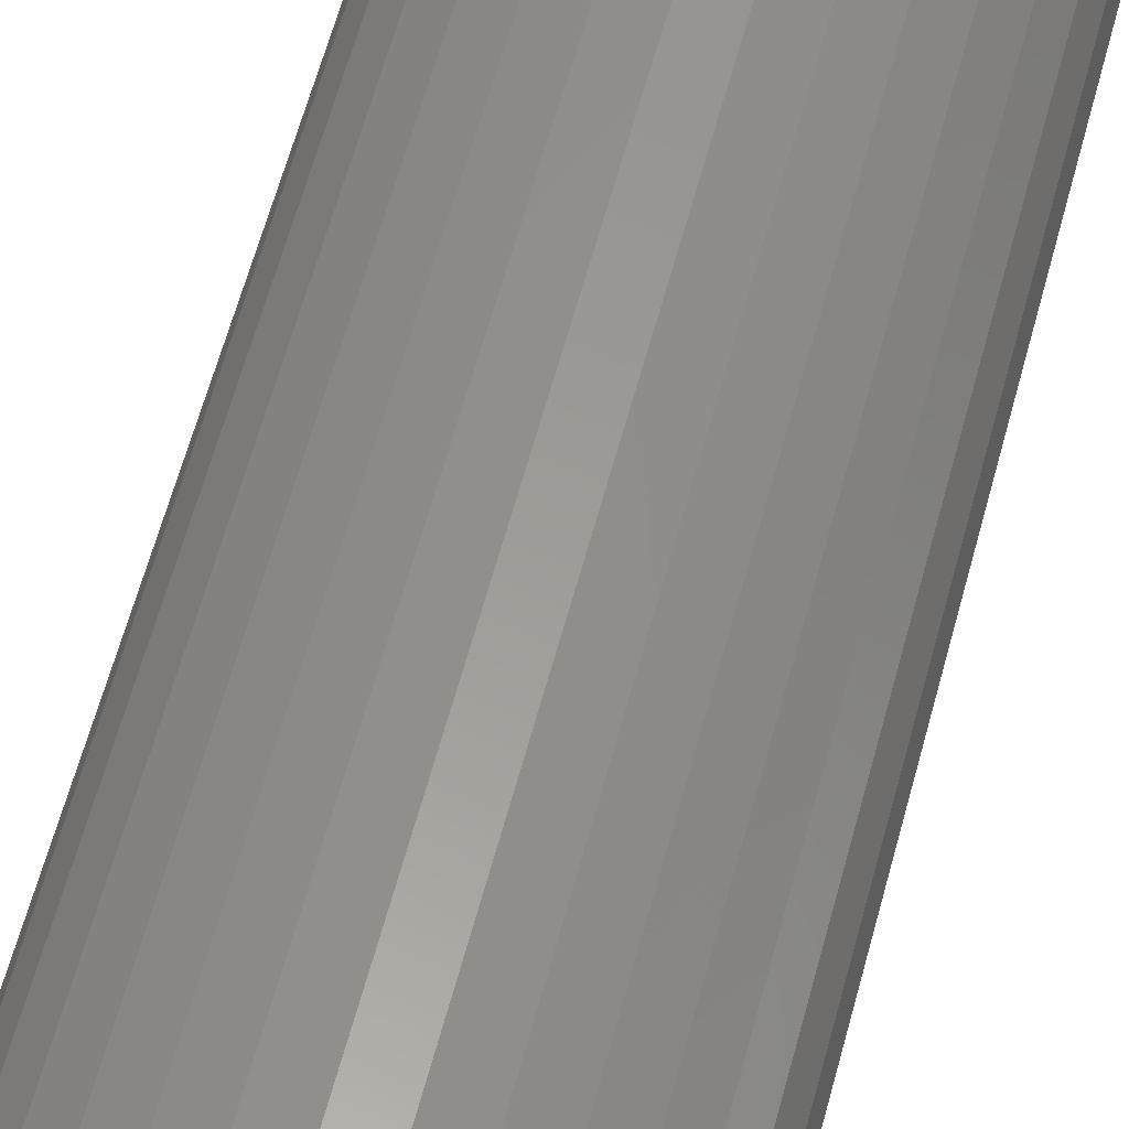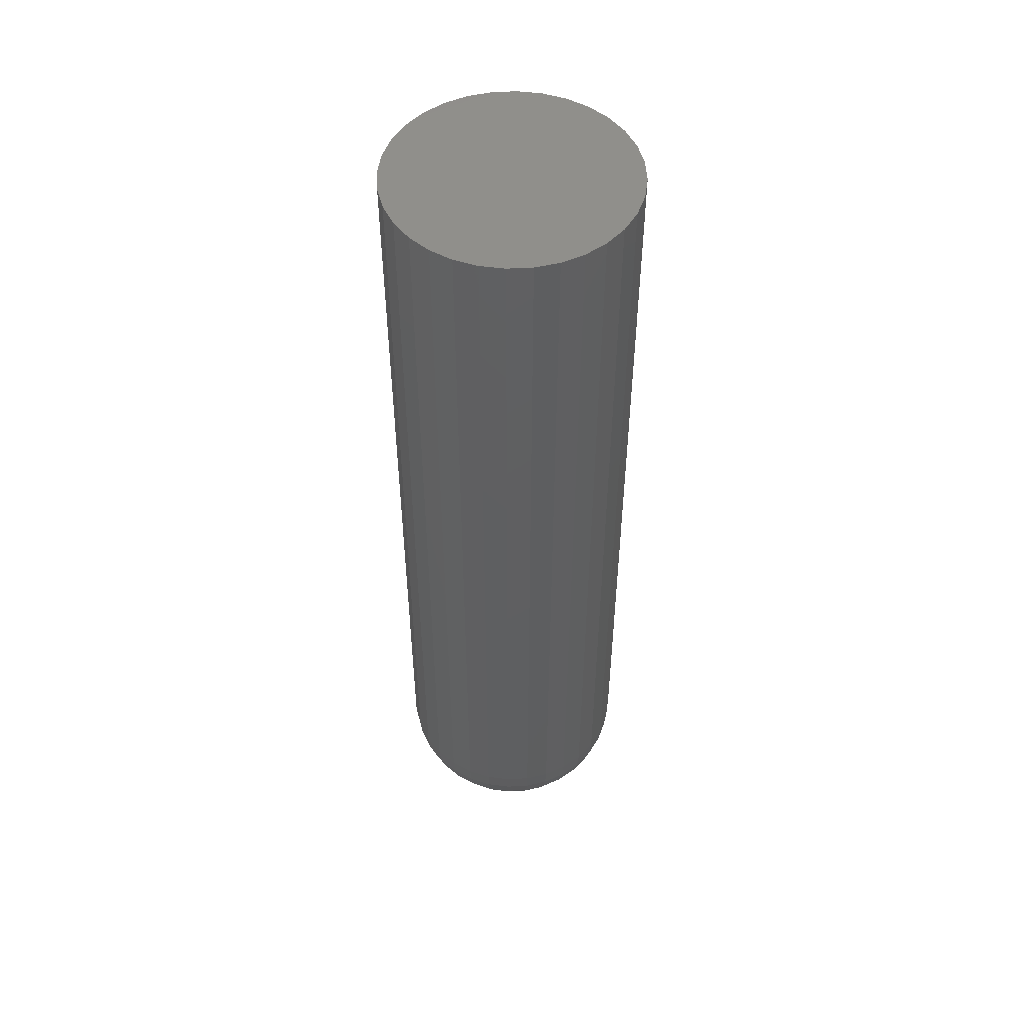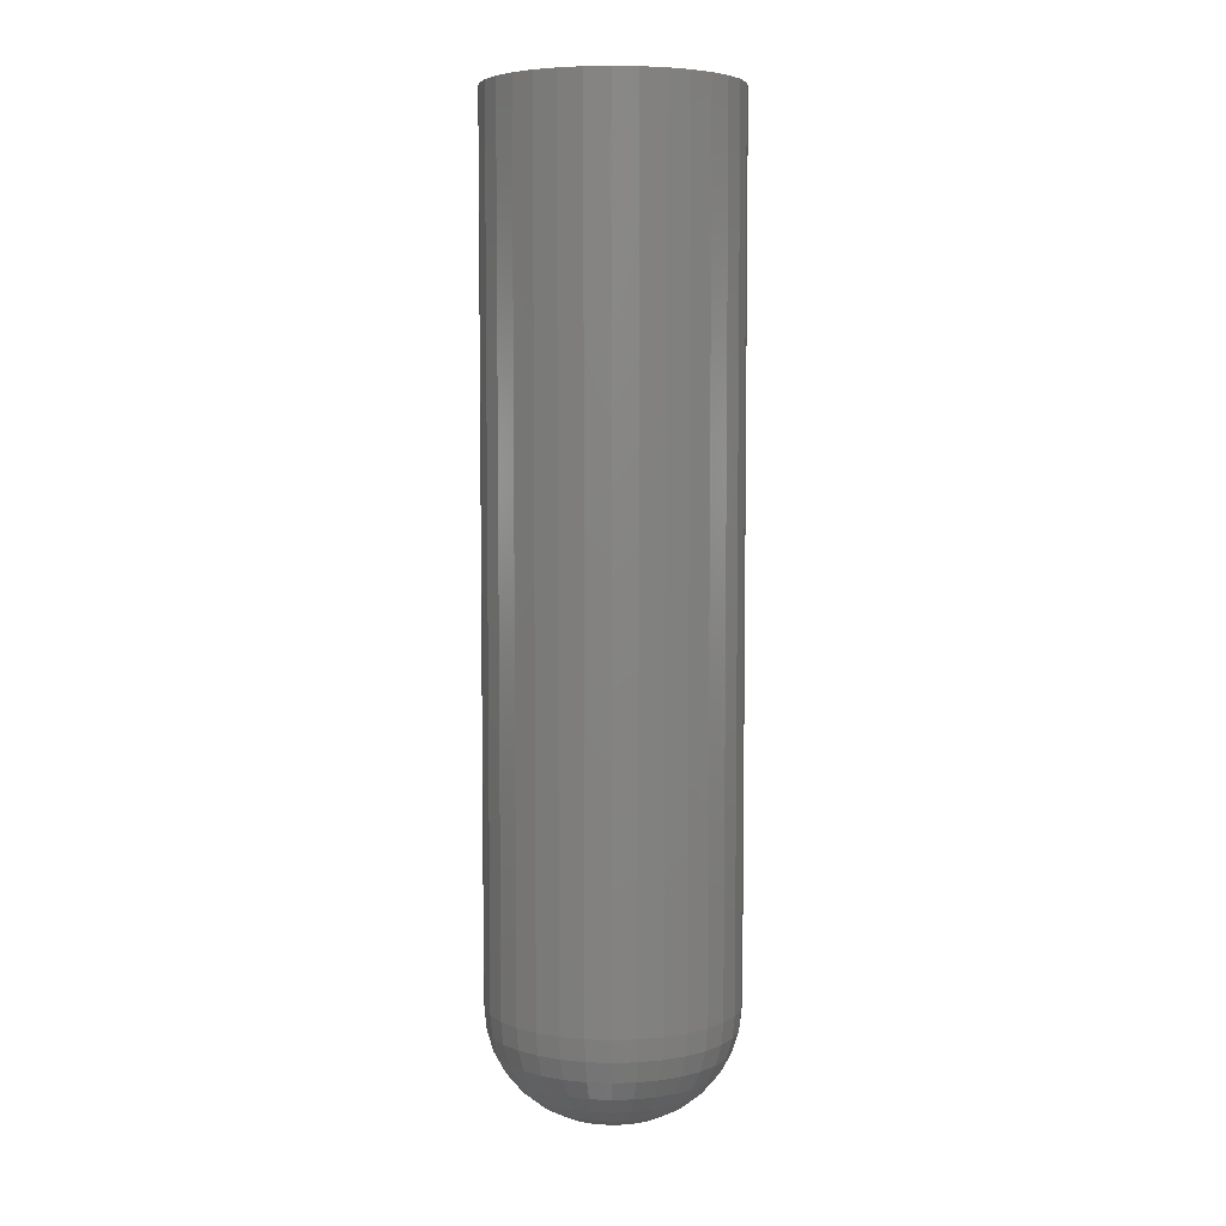
<metadata>
{"format":"stl","ext":"stl","renderer":"f3d","projection":"perspective","resolution":1024,"background":"white","views":[{"elev":58.0,"azim":14.5,"up":"+Z"},{"elev":50.7,"azim":137.4,"up":"+Y"},{"elev":5.8,"azim":-78.1,"up":"+Y"}]}
</metadata>
<code>
# stl→obj: 320 verts, 636 faces
v 0.007895 2.125e-17 0.01957
v 0.004076 2.104e-17 0.0192
v 0.0004047 2.084e-17 0.01808
v 0.01171 2.147e-17 0.0192
v 0.01538 2.167e-17 0.01808
v -0.002979 2.065e-17 0.01627
v 0.01877 2.186e-17 0.01627
v -0.005945 2.049e-17 0.01384
v 0.02173 2.202e-17 0.01384
v -0.008379 2.035e-17 0.01087
v 0.02417 2.216e-17 0.01087
v -0.01019 2.025e-17 0.00749
v 0.02598 2.226e-17 0.00749
v -0.0113 2.019e-17 0.003818
v 0.02709 2.232e-17 0.003818
v 0.02709 2.232e-17 -0.003818
v -0.01019 2.025e-17 -0.00749
v 0.02598 2.226e-17 -0.00749
v -0.008379 2.035e-17 -0.01087
v 0.02417 2.216e-17 -0.01087
v -0.005945 2.049e-17 -0.01384
v 0.02173 2.202e-17 -0.01384
v -0.002979 2.065e-17 -0.01627
v 0.01877 2.186e-17 -0.01627
v 0.0004047 2.084e-17 -0.01808
v 0.01538 2.167e-17 -0.01808
v 0.004076 2.104e-17 -0.0192
v 0.007895 2.125e-17 -0.01957
v 0.01171 2.147e-17 -0.0192
v 0.02747 2.234e-17 -2.418e-17
v -0.01168 2.017e-17 -4.936e-17
v -0.0113 2.019e-17 -0.003818
v 0.1993 1.5 -3.517e-17
v 0.1993 0.1719 -8.206e-17
v 0.1957 1.5 -0.03735
v 0.1957 0.1719 -0.03735
v 0.1848 1.5 -0.07326
v 0.1848 0.1719 -0.07326
v 0.1671 1.5 -0.1064
v 0.1671 0.1719 -0.1064
v 0.1433 1.5 -0.1354
v 0.1433 0.1719 -0.1354
v 0.1143 1.5 -0.1592
v 0.1143 0.1719 -0.1592
v 0.08116 1.5 -0.1769
v 0.08116 0.1719 -0.1769
v 0.04524 1.5 -0.1878
v 0.04524 0.1719 -0.1878
v 0.007895 1.5 -0.1914
v 0.007895 0.1719 -0.1914
v -0.02945 1.5 -0.1878
v -0.02945 0.1719 -0.1878
v -0.06537 1.5 -0.1769
v -0.06537 0.1719 -0.1769
v -0.09847 1.5 -0.1592
v -0.09847 0.1719 -0.1592
v -0.1275 1.5 -0.1354
v -0.1275 0.1719 -0.1354
v -0.1513 1.5 -0.1064
v -0.1513 0.1719 -0.1064
v -0.169 1.5 -0.07326
v -0.169 0.1719 -0.07326
v -0.1799 1.5 -0.03735
v -0.1799 0.1719 -0.03735
v -0.1836 1.5 1.172e-17
v -0.1836 0.1719 1.172e-17
v -0.1799 1.5 0.03735
v -0.1799 0.1719 0.03735
v -0.169 1.5 0.07326
v -0.169 0.1719 0.07326
v -0.1513 1.5 0.1064
v -0.1513 0.1719 0.1064
v -0.1275 1.5 0.1354
v -0.1275 0.1719 0.1354
v -0.09847 1.5 0.1592
v -0.09847 0.1719 0.1592
v -0.06537 1.5 0.1769
v -0.06537 0.1719 0.1769
v -0.02945 1.5 0.1878
v -0.02945 0.1719 0.1878
v 0.007895 1.5 0.1914
v 0.007895 0.1719 0.1914
v 0.04524 1.5 0.1878
v 0.04524 0.1719 0.1878
v 0.08116 1.5 0.1769
v 0.08116 0.1719 0.1769
v 0.1143 1.5 0.1592
v 0.1143 0.1719 0.1592
v 0.1433 1.5 0.1354
v 0.1433 0.1719 0.1354
v 0.1671 1.5 0.1064
v 0.1671 0.1719 0.1064
v 0.1848 1.5 0.07326
v 0.1848 0.1719 0.07326
v 0.1957 1.5 0.03735
v 0.1957 0.1719 0.03735
v -0.04521 0.003303 -2.776e-17
v -0.04419 0.003303 0.01036
v -0.07745 0.01308 -1.388e-17
v -0.07581 0.01308 0.01665
v -0.1072 0.02897 -2.082e-17
v -0.105 0.02897 0.02245
v -0.1332 0.05034 -6.939e-18
v -0.1305 0.05034 0.02753
v -0.1546 0.07639 -2.776e-17
v -0.1515 0.07639 0.0317
v -0.1705 0.1061 -1.388e-17
v -0.167 0.1061 0.0348
v -0.1803 0.1383 0
v -0.1766 0.1383 0.03671
v 0.05998 0.003303 0.01036
v 0.061 0.003303 -9.021e-17
v 0.0916 0.01308 0.01665
v 0.09324 0.01308 -1.18e-16
v 0.1207 0.02897 0.02245
v 0.123 0.02897 -1.527e-16
v 0.1463 0.05034 0.02753
v 0.149 0.05034 -1.804e-16
v 0.1673 0.07639 0.0317
v 0.1704 0.07639 -1.804e-16
v 0.1828 0.1061 0.0348
v 0.1863 0.1061 -2.22e-16
v 0.1924 0.1383 0.03671
v 0.196 0.1383 -2.359e-16
v 0.05696 0.003303 0.02032
v 0.08674 0.01308 0.03266
v 0.1142 0.02897 0.04403
v 0.1383 0.05034 0.054
v 0.158 0.07639 0.06218
v 0.1727 0.1061 0.06826
v 0.1817 0.1383 0.072
v 0.05205 0.003303 0.0295
v 0.07886 0.01308 0.04742
v 0.1036 0.02897 0.06392
v 0.1252 0.05034 0.07839
v 0.143 0.07639 0.09027
v 0.1562 0.1061 0.09909
v 0.1643 0.1383 0.1045
v 0.04544 0.003303 0.03755
v 0.06824 0.01308 0.06035
v 0.08926 0.02897 0.08136
v 0.1077 0.05034 0.09978
v 0.1228 0.07639 0.1149
v 0.134 0.1061 0.1261
v 0.1409 0.1383 0.133
v 0.0374 0.003303 0.04415
v 0.05531 0.01308 0.07096
v 0.07182 0.02897 0.09567
v 0.08629 0.05034 0.1173
v 0.09816 0.07639 0.1351
v 0.107 0.1061 0.1483
v 0.1124 0.1383 0.1564
v 0.02822 0.003303 0.04906
v 0.04056 0.01308 0.07885
v 0.05193 0.02897 0.1063
v 0.06189 0.05034 0.1304
v 0.07007 0.07639 0.1501
v 0.07615 0.1061 0.1648
v 0.07989 0.1383 0.1738
v 0.01825 0.003303 0.05208
v 0.02454 0.01308 0.08371
v 0.03034 0.02897 0.1129
v 0.03542 0.05034 0.1384
v 0.03959 0.07639 0.1594
v 0.04269 0.1061 0.1749
v 0.0446 0.1383 0.1845
v 0.007895 0.003303 0.0531
v 0.007895 0.01308 0.08535
v 0.007895 0.02897 0.1151
v 0.007895 0.05034 0.1411
v 0.007895 0.07639 0.1625
v 0.007895 0.1061 0.1784
v 0.007895 0.1383 0.1881
v -0.002465 0.003303 0.05208
v -0.008755 0.01308 0.08371
v -0.01455 0.02897 0.1129
v -0.01963 0.05034 0.1384
v -0.0238 0.07639 0.1594
v -0.0269 0.1061 0.1749
v -0.02881 0.1383 0.1845
v -0.01243 0.003303 0.04906
v -0.02477 0.01308 0.07885
v -0.03614 0.02897 0.1063
v -0.0461 0.05034 0.1304
v -0.05428 0.07639 0.1501
v -0.06036 0.1061 0.1648
v -0.06411 0.1383 0.1738
v -0.02161 0.003303 0.04415
v -0.03952 0.01308 0.07096
v -0.05603 0.02897 0.09567
v -0.0705 0.05034 0.1173
v -0.08237 0.07639 0.1351
v -0.0912 0.1061 0.1483
v -0.09663 0.1383 0.1564
v -0.02966 0.003303 0.03755
v -0.05245 0.01308 0.06035
v -0.07347 0.02897 0.08136
v -0.09188 0.05034 0.09978
v -0.107 0.07639 0.1149
v -0.1182 0.1061 0.1261
v -0.1251 0.1383 0.133
v -0.03626 0.003303 0.0295
v -0.06307 0.01308 0.04742
v -0.08777 0.02897 0.06392
v -0.1094 0.05034 0.07839
v -0.1272 0.07639 0.09027
v -0.1404 0.1061 0.09909
v -0.1485 0.1383 0.1045
v -0.04117 0.003303 0.02032
v -0.07095 0.01308 0.03266
v -0.09841 0.02897 0.04403
v -0.1225 0.05034 0.054
v -0.1422 0.07639 0.06218
v -0.1569 0.1061 0.06826
v -0.1659 0.1383 0.072
v 0.05998 0.003303 -0.01036
v 0.0916 0.01308 -0.01665
v 0.1207 0.02897 -0.02245
v 0.1463 0.05034 -0.02753
v 0.1673 0.07639 -0.0317
v 0.1828 0.1061 -0.0348
v 0.1924 0.1383 -0.03671
v -0.04419 0.003303 -0.01036
v -0.07581 0.01308 -0.01665
v -0.105 0.02897 -0.02245
v -0.1305 0.05034 -0.02753
v -0.1515 0.07639 -0.0317
v -0.167 0.1061 -0.0348
v -0.1766 0.1383 -0.03671
v -0.04117 0.003303 -0.02032
v -0.07095 0.01308 -0.03266
v -0.09841 0.02897 -0.04403
v -0.1225 0.05034 -0.054
v -0.1422 0.07639 -0.06218
v -0.1569 0.1061 -0.06826
v -0.1659 0.1383 -0.072
v -0.03626 0.003303 -0.0295
v -0.06307 0.01308 -0.04742
v -0.08777 0.02897 -0.06392
v -0.1094 0.05034 -0.07839
v -0.1272 0.07639 -0.09027
v -0.1404 0.1061 -0.09909
v -0.1485 0.1383 -0.1045
v -0.02966 0.003303 -0.03755
v -0.05245 0.01308 -0.06035
v -0.07347 0.02897 -0.08136
v -0.09188 0.05034 -0.09978
v -0.107 0.07639 -0.1149
v -0.1182 0.1061 -0.1261
v -0.1251 0.1383 -0.133
v -0.02161 0.003303 -0.04415
v -0.03952 0.01308 -0.07096
v -0.05603 0.02897 -0.09567
v -0.0705 0.05034 -0.1173
v -0.08237 0.07639 -0.1351
v -0.0912 0.1061 -0.1483
v -0.09663 0.1383 -0.1564
v -0.01243 0.003303 -0.04906
v -0.02477 0.01308 -0.07885
v -0.03614 0.02897 -0.1063
v -0.0461 0.05034 -0.1304
v -0.05428 0.07639 -0.1501
v -0.06036 0.1061 -0.1648
v -0.06411 0.1383 -0.1738
v -0.002465 0.003303 -0.05208
v -0.008755 0.01308 -0.08371
v -0.01455 0.02897 -0.1129
v -0.01963 0.05034 -0.1384
v -0.0238 0.07639 -0.1594
v -0.0269 0.1061 -0.1749
v -0.02881 0.1383 -0.1845
v 0.007895 0.003303 -0.0531
v 0.007895 0.01308 -0.08535
v 0.007895 0.02897 -0.1151
v 0.007895 0.05034 -0.1411
v 0.007895 0.07639 -0.1625
v 0.007895 0.1061 -0.1784
v 0.007895 0.1383 -0.1881
v 0.01825 0.003303 -0.05208
v 0.02454 0.01308 -0.08371
v 0.03034 0.02897 -0.1129
v 0.03542 0.05034 -0.1384
v 0.03959 0.07639 -0.1594
v 0.04269 0.1061 -0.1749
v 0.0446 0.1383 -0.1845
v 0.02822 0.003303 -0.04906
v 0.04056 0.01308 -0.07885
v 0.05193 0.02897 -0.1063
v 0.06189 0.05034 -0.1304
v 0.07007 0.07639 -0.1501
v 0.07615 0.1061 -0.1648
v 0.07989 0.1383 -0.1738
v 0.0374 0.003303 -0.04415
v 0.05531 0.01308 -0.07096
v 0.07182 0.02897 -0.09567
v 0.08629 0.05034 -0.1173
v 0.09816 0.07639 -0.1351
v 0.107 0.1061 -0.1483
v 0.1124 0.1383 -0.1564
v 0.04544 0.003303 -0.03755
v 0.06824 0.01308 -0.06035
v 0.08926 0.02897 -0.08136
v 0.1077 0.05034 -0.09978
v 0.1228 0.07639 -0.1149
v 0.134 0.1061 -0.1261
v 0.1409 0.1383 -0.133
v 0.05205 0.003303 -0.0295
v 0.07886 0.01308 -0.04742
v 0.1036 0.02897 -0.06392
v 0.1252 0.05034 -0.07839
v 0.143 0.07639 -0.09027
v 0.1562 0.1061 -0.09909
v 0.1643 0.1383 -0.1045
v 0.05696 0.003303 -0.02032
v 0.08674 0.01308 -0.03266
v 0.1142 0.02897 -0.04403
v 0.1383 0.05034 -0.054
v 0.158 0.07639 -0.06218
v 0.1727 0.1061 -0.06826
v 0.1817 0.1383 -0.072
f 1 2 3
f 4 1 3
f 4 3 5
f 5 3 6
f 5 6 7
f 7 6 8
f 7 8 9
f 9 8 10
f 9 10 11
f 11 10 12
f 11 12 13
f 13 12 14
f 13 14 15
f 16 17 18
f 18 17 19
f 18 19 20
f 20 19 21
f 20 21 22
f 22 21 23
f 22 23 24
f 24 23 25
f 24 25 26
f 26 25 27
f 26 27 28
f 26 28 29
f 15 14 30
f 30 14 31
f 30 31 16
f 16 31 32
f 16 32 17
f 33 34 35
f 35 34 36
f 35 36 37
f 37 36 38
f 37 38 39
f 39 38 40
f 39 40 41
f 41 40 42
f 41 42 43
f 43 42 44
f 43 44 45
f 45 44 46
f 45 46 47
f 47 46 48
f 47 48 49
f 49 48 50
f 49 50 51
f 51 50 52
f 51 52 53
f 53 52 54
f 53 54 55
f 55 54 56
f 55 56 57
f 57 56 58
f 57 58 59
f 59 58 60
f 59 60 61
f 61 60 62
f 61 62 63
f 63 62 64
f 63 64 65
f 65 64 66
f 65 66 67
f 67 66 68
f 67 68 69
f 69 68 70
f 69 70 71
f 71 70 72
f 71 72 73
f 73 72 74
f 73 74 75
f 75 74 76
f 75 76 77
f 77 76 78
f 77 78 79
f 79 78 80
f 79 80 81
f 81 80 82
f 81 82 83
f 83 82 84
f 83 84 85
f 85 84 86
f 85 86 87
f 87 86 88
f 87 88 89
f 89 88 90
f 89 90 91
f 91 90 92
f 91 92 93
f 93 92 94
f 93 94 95
f 95 94 96
f 95 96 33
f 33 96 34
f 31 14 97
f 97 14 98
f 97 98 99
f 99 98 100
f 99 100 101
f 101 100 102
f 101 102 103
f 103 102 104
f 103 104 105
f 105 104 106
f 105 106 107
f 107 106 108
f 107 108 109
f 109 108 110
f 109 110 66
f 66 110 68
f 15 30 111
f 111 30 112
f 111 112 113
f 113 112 114
f 113 114 115
f 115 114 116
f 115 116 117
f 117 116 118
f 117 118 119
f 119 118 120
f 119 120 121
f 121 120 122
f 121 122 123
f 123 122 124
f 123 124 96
f 96 124 34
f 13 15 125
f 125 15 111
f 125 111 126
f 126 111 113
f 126 113 127
f 127 113 115
f 127 115 128
f 128 115 117
f 128 117 129
f 129 117 119
f 129 119 130
f 130 119 121
f 130 121 131
f 131 121 123
f 131 123 94
f 94 123 96
f 11 13 132
f 132 13 125
f 132 125 133
f 133 125 126
f 133 126 134
f 134 126 127
f 134 127 135
f 135 127 128
f 135 128 136
f 136 128 129
f 136 129 137
f 137 129 130
f 137 130 138
f 138 130 131
f 138 131 92
f 92 131 94
f 9 11 139
f 139 11 132
f 139 132 140
f 140 132 133
f 140 133 141
f 141 133 134
f 141 134 142
f 142 134 135
f 142 135 143
f 143 135 136
f 143 136 144
f 144 136 137
f 144 137 145
f 145 137 138
f 145 138 90
f 90 138 92
f 7 9 146
f 146 9 139
f 146 139 147
f 147 139 140
f 147 140 148
f 148 140 141
f 148 141 149
f 149 141 142
f 149 142 150
f 150 142 143
f 150 143 151
f 151 143 144
f 151 144 152
f 152 144 145
f 152 145 88
f 88 145 90
f 5 7 153
f 153 7 146
f 153 146 154
f 154 146 147
f 154 147 155
f 155 147 148
f 155 148 156
f 156 148 149
f 156 149 157
f 157 149 150
f 157 150 158
f 158 150 151
f 158 151 159
f 159 151 152
f 159 152 86
f 86 152 88
f 4 5 160
f 160 5 153
f 160 153 161
f 161 153 154
f 161 154 162
f 162 154 155
f 162 155 163
f 163 155 156
f 163 156 164
f 164 156 157
f 164 157 165
f 165 157 158
f 165 158 166
f 166 158 159
f 166 159 84
f 84 159 86
f 1 4 167
f 167 4 160
f 167 160 168
f 168 160 161
f 168 161 169
f 169 161 162
f 169 162 170
f 170 162 163
f 170 163 171
f 171 163 164
f 171 164 172
f 172 164 165
f 172 165 173
f 173 165 166
f 173 166 82
f 82 166 84
f 2 1 174
f 174 1 167
f 174 167 175
f 175 167 168
f 175 168 176
f 176 168 169
f 176 169 177
f 177 169 170
f 177 170 178
f 178 170 171
f 178 171 179
f 179 171 172
f 179 172 180
f 180 172 173
f 180 173 80
f 80 173 82
f 3 2 181
f 181 2 174
f 181 174 182
f 182 174 175
f 182 175 183
f 183 175 176
f 183 176 184
f 184 176 177
f 184 177 185
f 185 177 178
f 185 178 186
f 186 178 179
f 186 179 187
f 187 179 180
f 187 180 78
f 78 180 80
f 6 3 188
f 188 3 181
f 188 181 189
f 189 181 182
f 189 182 190
f 190 182 183
f 190 183 191
f 191 183 184
f 191 184 192
f 192 184 185
f 192 185 193
f 193 185 186
f 193 186 194
f 194 186 187
f 194 187 76
f 76 187 78
f 8 6 195
f 195 6 188
f 195 188 196
f 196 188 189
f 196 189 197
f 197 189 190
f 197 190 198
f 198 190 191
f 198 191 199
f 199 191 192
f 199 192 200
f 200 192 193
f 200 193 201
f 201 193 194
f 201 194 74
f 74 194 76
f 10 8 202
f 202 8 195
f 202 195 203
f 203 195 196
f 203 196 204
f 204 196 197
f 204 197 205
f 205 197 198
f 205 198 206
f 206 198 199
f 206 199 207
f 207 199 200
f 207 200 208
f 208 200 201
f 208 201 72
f 72 201 74
f 12 10 209
f 209 10 202
f 209 202 210
f 210 202 203
f 210 203 211
f 211 203 204
f 211 204 212
f 212 204 205
f 212 205 213
f 213 205 206
f 213 206 214
f 214 206 207
f 214 207 215
f 215 207 208
f 215 208 70
f 70 208 72
f 14 12 98
f 98 12 209
f 98 209 100
f 100 209 210
f 100 210 102
f 102 210 211
f 102 211 104
f 104 211 212
f 104 212 106
f 106 212 213
f 106 213 108
f 108 213 214
f 108 214 110
f 110 214 215
f 110 215 68
f 68 215 70
f 30 16 112
f 112 16 216
f 112 216 114
f 114 216 217
f 114 217 116
f 116 217 218
f 116 218 118
f 118 218 219
f 118 219 120
f 120 219 220
f 120 220 122
f 122 220 221
f 122 221 124
f 124 221 222
f 124 222 34
f 34 222 36
f 32 31 223
f 223 31 97
f 223 97 224
f 224 97 99
f 224 99 225
f 225 99 101
f 225 101 226
f 226 101 103
f 226 103 227
f 227 103 105
f 227 105 228
f 228 105 107
f 228 107 229
f 229 107 109
f 229 109 64
f 64 109 66
f 17 32 230
f 230 32 223
f 230 223 231
f 231 223 224
f 231 224 232
f 232 224 225
f 232 225 233
f 233 225 226
f 233 226 234
f 234 226 227
f 234 227 235
f 235 227 228
f 235 228 236
f 236 228 229
f 236 229 62
f 62 229 64
f 19 17 237
f 237 17 230
f 237 230 238
f 238 230 231
f 238 231 239
f 239 231 232
f 239 232 240
f 240 232 233
f 240 233 241
f 241 233 234
f 241 234 242
f 242 234 235
f 242 235 243
f 243 235 236
f 243 236 60
f 60 236 62
f 21 19 244
f 244 19 237
f 244 237 245
f 245 237 238
f 245 238 246
f 246 238 239
f 246 239 247
f 247 239 240
f 247 240 248
f 248 240 241
f 248 241 249
f 249 241 242
f 249 242 250
f 250 242 243
f 250 243 58
f 58 243 60
f 23 21 251
f 251 21 244
f 251 244 252
f 252 244 245
f 252 245 253
f 253 245 246
f 253 246 254
f 254 246 247
f 254 247 255
f 255 247 248
f 255 248 256
f 256 248 249
f 256 249 257
f 257 249 250
f 257 250 56
f 56 250 58
f 25 23 258
f 258 23 251
f 258 251 259
f 259 251 252
f 259 252 260
f 260 252 253
f 260 253 261
f 261 253 254
f 261 254 262
f 262 254 255
f 262 255 263
f 263 255 256
f 263 256 264
f 264 256 257
f 264 257 54
f 54 257 56
f 27 25 265
f 265 25 258
f 265 258 266
f 266 258 259
f 266 259 267
f 267 259 260
f 267 260 268
f 268 260 261
f 268 261 269
f 269 261 262
f 269 262 270
f 270 262 263
f 270 263 271
f 271 263 264
f 271 264 52
f 52 264 54
f 28 27 272
f 272 27 265
f 272 265 273
f 273 265 266
f 273 266 274
f 274 266 267
f 274 267 275
f 275 267 268
f 275 268 276
f 276 268 269
f 276 269 277
f 277 269 270
f 277 270 278
f 278 270 271
f 278 271 50
f 50 271 52
f 29 28 279
f 279 28 272
f 279 272 280
f 280 272 273
f 280 273 281
f 281 273 274
f 281 274 282
f 282 274 275
f 282 275 283
f 283 275 276
f 283 276 284
f 284 276 277
f 284 277 285
f 285 277 278
f 285 278 48
f 48 278 50
f 26 29 286
f 286 29 279
f 286 279 287
f 287 279 280
f 287 280 288
f 288 280 281
f 288 281 289
f 289 281 282
f 289 282 290
f 290 282 283
f 290 283 291
f 291 283 284
f 291 284 292
f 292 284 285
f 292 285 46
f 46 285 48
f 24 26 293
f 293 26 286
f 293 286 294
f 294 286 287
f 294 287 295
f 295 287 288
f 295 288 296
f 296 288 289
f 296 289 297
f 297 289 290
f 297 290 298
f 298 290 291
f 298 291 299
f 299 291 292
f 299 292 44
f 44 292 46
f 22 24 300
f 300 24 293
f 300 293 301
f 301 293 294
f 301 294 302
f 302 294 295
f 302 295 303
f 303 295 296
f 303 296 304
f 304 296 297
f 304 297 305
f 305 297 298
f 305 298 306
f 306 298 299
f 306 299 42
f 42 299 44
f 20 22 307
f 307 22 300
f 307 300 308
f 308 300 301
f 308 301 309
f 309 301 302
f 309 302 310
f 310 302 303
f 310 303 311
f 311 303 304
f 311 304 312
f 312 304 305
f 312 305 313
f 313 305 306
f 313 306 40
f 40 306 42
f 18 20 314
f 314 20 307
f 314 307 315
f 315 307 308
f 315 308 316
f 316 308 309
f 316 309 317
f 317 309 310
f 317 310 318
f 318 310 311
f 318 311 319
f 319 311 312
f 319 312 320
f 320 312 313
f 320 313 38
f 38 313 40
f 16 18 216
f 216 18 314
f 216 314 217
f 217 314 315
f 217 315 218
f 218 315 316
f 218 316 219
f 219 316 317
f 219 317 220
f 220 317 318
f 220 318 221
f 221 318 319
f 221 319 222
f 222 319 320
f 222 320 36
f 36 320 38
f 81 83 79
f 77 79 83
f 85 77 83
f 47 51 45
f 49 51 47
f 51 53 45
f 45 53 55
f 45 55 43
f 43 55 57
f 43 57 41
f 41 57 59
f 41 59 39
f 39 59 61
f 39 61 37
f 37 61 63
f 37 63 35
f 35 63 65
f 35 65 33
f 33 65 67
f 33 67 95
f 95 67 69
f 95 69 93
f 93 69 71
f 93 71 91
f 91 71 73
f 91 73 89
f 89 73 75
f 89 75 87
f 87 75 77
f 87 77 85

</code>
